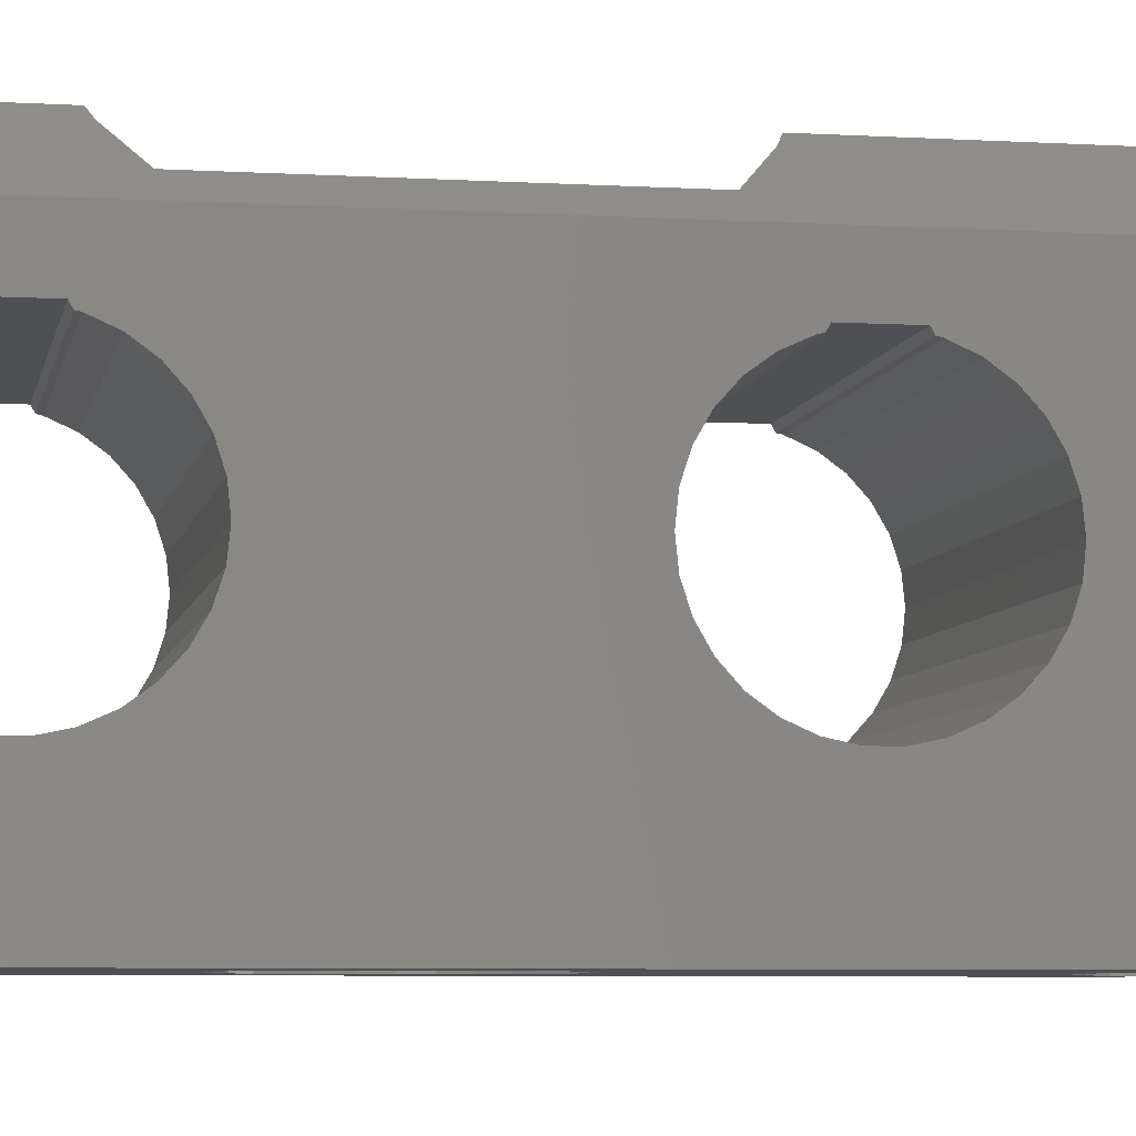
<metadata>
{"format":"stl","ext":"stl","renderer":"f3d","projection":"perspective","resolution":1024,"background":"white","views":[{"elev":-6.2,"azim":79.7,"up":"+Z"}]}
</metadata>
<code>
# stl→obj: 448 verts, 920 faces
v 7 35 18.8
v 7 24 16.8
v 7 35 16.8
v 7 16 16.8
v 7 24 5.8
v 7 2 18.8
v 7 2 16.8
v 7 31.37 5.8
v 7 35 0.8
v 7 35 5.8
v 7 30.56 5.63
v 7 29.44 5.63
v 7 28.63 5.8
v 7 16 5.8
v 7 2 0.8
v 7 9.366 5.8
v 7 8.564 5.63
v 7 7.436 5.63
v 7 6.634 5.8
v 7 2 5.8
v 7.2 28.63 5.8
v 7.2 24 5.8
v 7.2 35 5.8
v 7.2 31.37 5.8
v 7.2 16 5.8
v 7.2 9.366 5.8
v 7.2 6.634 5.8
v 7.2 2 5.8
v 7.2 35 0.8
v 7.2 30.56 5.63
v 7.2 29.44 5.63
v 7.2 24 16.8
v 7.2 2 0.8
v 7.2 8.564 5.63
v 7.2 7.436 5.63
v 7.2 35 18.8
v 7.2 35 16.8
v 7.2 16 16.8
v 7.2 2 18.8
v 7.2 2 16.8
v -7 35 18.8
v -7 24 16.8
v -7 35 16.8
v -7 16 16.8
v -7 24 5.8
v -7 2 18.8
v -7 2 16.8
v -7 31.37 5.8
v -7 35 0.8
v -7 35 5.8
v -7 30.56 5.63
v -7 29.44 5.63
v -7 28.63 5.8
v -7 16 5.8
v -7 2 0.8
v -7 9.366 5.8
v -7 8.564 5.63
v -7 7.436 5.63
v -7 6.634 5.8
v -7 2 5.8
v -6.8 28.63 5.8
v -6.8 24 5.8
v -6.8 35 5.8
v -6.8 31.37 5.8
v -6.8 16 5.8
v -6.8 9.366 5.8
v -6.8 6.634 5.8
v -6.8 2 5.8
v -6.8 35 0.8
v -6.8 30.56 5.63
v -6.8 29.44 5.63
v -6.8 24 16.8
v -6.8 2 0.8
v -6.8 8.564 5.63
v -6.8 7.436 5.63
v -6.8 35 18.8
v -6.8 35 16.8
v -6.8 16 16.8
v -6.8 2 18.8
v -6.8 2 16.8
v 0 38 9.5
v -1.663 38.17 8.477e-15
v -1.663 38.17 9.5
v 0 38 8.438e-15
v -3.254 38.69 9.5
v -4.702 39.53 8.777e-15
v -4.702 39.53 9.5
v -3.254 38.69 8.591e-15
v -7.956 46.84 9.5
v -5.741 49 9.5
v -7.956 45.16 9.5
v -6.384 49 9.5
v -5.945 40.65 9.025e-15
v -5.945 40.65 9.5
v 5.945 40.65 9.025e-15
v 4.702 39.53 9.5
v 5.945 40.65 9.5
v 4.702 39.53 8.777e-15
v 1.663 38.17 8.477e-15
v 1.663 38.17 9.5
v 7.608 43.53 9.5
v 3.254 38.69 9.5
v 3.254 38.69 8.591e-15
v -5.172 49 9.5
v -7.608 43.53 9.5
v 3.994 45.7 9.5
v 4.177 46.56 9.5
v 3.637 44.9 9.5
v 3.121 44.19 9.5
v 2.469 43.6 9.5
v 1.708 43.16 9.5
v 0.8732 42.89 9.5
v -3.994 45.7 9.5
v -4.034 45.89 9.5
v -3.637 44.9 9.5
v -3.121 44.19 9.5
v -2.469 43.6 9.5
v -1.708 43.16 9.5
v -0.8732 42.89 9.5
v 0 42.8 9.5
v 4.177 46.62 9.5
v -3.707 49 9.5
v -3.682 49 9.5
v -3.714 48.93 9.5
v -6.783 41.8 9.281e-15
v -6.783 41.8 9.5
v 6.783 41.8 9.5
v 6.928 42 9.5
v -4.17 49 9.5
v -6.928 42 9.5
v -4.654 49 9.5
v -4.177 46.56 9.5
v -3.994 48.3 9.5
v -4.177 47.44 9.5
v 6.783 41.8 9.281e-15
v -7.63 48.37 9.5
v -7 49 9.5
v 7.956 46.84 9.5
v 7.956 45.16 9.5
v 4.177 47.44 9.5
v 7.63 48.37 9.5
v 7 49 9.5
v 3.994 48.3 9.5
v 3.682 49 9.5
v -9 47 9.5
v -9 41.8 9.5
v 9 41.8 9.5
v 9 47 9.5
v 9 4.387 6.987
v -9 3.631 7.826
v 9 3.631 7.826
v -9 4.387 6.987
v 9 2.718 9.877
v -9 2.6 11
v 9 2.6 11
v -9 2.718 9.877
v -9 13.4 11
v 9 13.28 12.12
v -9 13.28 12.12
v 9 13.4 11
v 9 9.669 5.864
v 9 8.564 5.63
v -9 9.669 5.864
v -9 8.564 5.63
v -9 6.331 16.14
v 9 6.544 16.18
v 9 6.331 16.14
v -9 6.544 16.18
v -9 11.61 6.987
v 9 12.37 7.826
v -9 12.37 7.826
v 9 11.61 6.987
v 9 10.7 6.323
v -9 10.7 6.323
v 9 2.718 12.12
v -9 3.067 13.2
v 9 3.067 13.2
v -9 2.718 12.12
v -9 3.631 14.17
v 9 3.631 14.17
v -9 7.436 5.63
v 9 7.436 5.63
v 9 6.331 5.864
v -9 6.331 5.864
v -9 12.93 8.804
v 9 13.28 9.877
v -9 13.28 9.877
v 9 12.93 8.804
v -9 4.387 15.01
v 9 4.387 15.01
v 9 3.067 8.804
v -9 3.067 8.804
v -9 10.7 15.68
v 9 11.61 15.01
v 9 10.7 15.68
v -9 11.61 15.01
v 9 5.3 6.323
v -9 5.3 6.323
v -9 12.37 14.17
v 9 12.37 14.17
v -9 12.93 13.2
v 9 12.93 13.2
v 9 5.3 15.68
v -9 5.3 15.68
v -9 9.456 16.18
v 9 9.669 16.14
v 9 9.456 16.18
v -9 9.669 16.14
v 9 26.39 6.987
v -9 25.63 7.826
v 9 25.63 7.826
v -9 26.39 6.987
v 9 24.72 9.877
v -9 24.6 11
v 9 24.6 11
v -9 24.72 9.877
v -9 35.4 11
v 9 35.28 12.12
v -9 35.28 12.12
v 9 35.4 11
v 9 31.67 5.864
v 9 30.56 5.63
v -9 31.67 5.864
v -9 30.56 5.63
v -9 28.33 16.14
v 9 28.54 16.18
v 9 28.33 16.14
v -9 28.54 16.18
v -9 33.61 6.987
v 9 34.37 7.826
v -9 34.37 7.826
v 9 33.61 6.987
v 9 32.7 6.323
v -9 32.7 6.323
v 9 24.72 12.12
v -9 25.07 13.2
v 9 25.07 13.2
v -9 24.72 12.12
v -9 25.63 14.17
v 9 25.63 14.17
v -9 29.44 5.63
v 9 29.44 5.63
v 9 28.33 5.864
v -9 28.33 5.864
v -9 34.93 8.804
v 9 35.28 9.877
v -9 35.28 9.877
v 9 34.93 8.804
v 9 34.93 13.2
v -9 34.93 13.2
v -9 26.39 15.01
v 9 26.39 15.01
v 9 25.07 8.804
v -9 25.07 8.804
v -9 32.7 15.68
v 9 33.61 15.01
v 9 32.7 15.68
v -9 33.61 15.01
v -9 27.3 15.68
v 9 27.3 15.68
v 9 27.3 6.323
v -9 27.3 6.323
v -9 31.67 16.14
v 9 31.67 16.14
v -9 34.37 14.17
v 9 34.37 14.17
v -9 31.46 16.18
v 9 31.46 16.18
v -0.02911 13.6 20
v -1.123 13.72 3.046e-15
v -1.123 13.72 20
v -0.1123 13.61 3.022e-15
v -9.289e-07 13.6 20
v -8.583e-07 13.6 3.02e-15
v -4.677 16.3 20
v -5.136 17.33 3.848e-15
v -5.136 17.33 20
v -4.677 16.3 3.619e-15
v -4.013 15.39 20
v -4.013 15.39 3.417e-15
v 1.123 13.72 3.046e-15
v 1.094 13.71 20
v 1.123 13.72 20
v 1.01 13.71 3.043e-15
v 1.123 24.28 5.392e-15
v 2.196 23.93 20
v 1.123 24.28 20
v 2.196 23.93 5.314e-15
v -2.196 14.07 3.123e-15
v -2.196 14.07 20
v 2.196 14.07 3.123e-15
v 2.196 14.07 20
v -5.37 19.56 20
v -5.136 20.67 4.589e-15
v -5.136 20.67 20
v -5.37 19.56 4.344e-15
v -3.174 14.63 20
v -3.174 14.63 3.249e-15
v 3.174 23.37 20
v 3.174 23.37 5.189e-15
v -4.677 21.7 4.818e-15
v -4.677 21.7 20
v -5.37 18.44 4.094e-15
v -5.37 18.44 20
v 4.013 15.39 3.417e-15
v 3.174 14.63 20
v 4.013 15.39 20
v 3.174 14.63 3.249e-15
v -8.583e-07 24.4 5.418e-15
v 1.094 24.29 20
v -9.289e-07 24.4 20
v 1.01 24.29 5.394e-15
v 5.37 18.44 4.094e-15
v 5.37 19.56 20
v 5.37 19.56 4.344e-15
v 5.37 18.44 20
v -0.02911 24.4 20
v -0.1123 24.39 5.415e-15
v 5.136 17.33 3.848e-15
v 5.136 17.33 20
v 4.013 22.61 20
v 4.013 22.61 5.021e-15
v 5.136 20.67 20
v 5.136 20.67 4.589e-15
v 4.677 21.7 20
v 4.677 21.7 4.818e-15
v -4.013 22.61 20
v -4.013 22.61 5.021e-15
v 4.677 16.3 3.619e-15
v 4.365 15.87 20
v 4.677 16.3 20
v -3.174 23.37 5.189e-15
v -3.174 23.37 20
v -1.123 24.28 20
v -1.123 24.28 5.392e-15
v -2.656 23.67 20
v -2.196 23.93 5.314e-15
v -2.196 23.93 20
v -9 6.7 16.45
v 9 9.3 16.45
v 9 6.7 16.45
v -9 9.3 16.45
v -9 28.7 16.45
v 9 28.7 16.45
v 9 31.3 16.45
v -9 31.3 16.45
v -1.83 8.192 22
v -2.287 8.24 20
v -2.287 8.24 22
v 0 8 20
v -1.907e-07 8 22
v -2.287 29.76 20
v -9.537e-07 30 22
v -2.287 29.76 22
v -9.537e-07 30 20
v 4.474 8.951 20
v 6 9.832 22
v 6.466 10.1 21.53
v 6.466 10.1 20
v 4.474 8.951 22
v 6.466 27.9 20
v 4.474 29.05 20
v -6.466 27.9 20
v -4.474 29.05 20
v -6 28.17 22
v -6.466 27.9 21.53
v -4.474 29.05 22
v -8 26.52 20
v -4.474 8.951 22
v -4.474 8.951 20
v -6 9.832 22
v -6.466 10.1 21.53
v -6.466 10.1 20
v 1.83 8.192 22
v 2.287 8.24 20
v 2.287 29.76 20
v -8 11.48 20
v 2.287 8.24 22
v 2.287 29.76 22
v 8 11.83 20
v 8 11.48 20
v 4.474 29.05 22
v 6 28.17 22
v 6.466 27.9 21.53
v 8 26.38 20
v 8 26.52 20
v 0 42.8 16
v -0.8732 42.89 19.25
v 0 42.8 19.25
v -0.8732 42.89 16
v -0.8732 42.89 12.5
v 0 42.8 12.5
v 0.8732 42.89 16
v 0.8732 42.89 19.25
v 0.8732 42.89 12.5
v -3.121 44.19 19.25
v -2.469 43.6 19.25
v 1.708 43.16 19.25
v 1.206 43 16
v 1.206 43 12.5
v -3.637 44.9 19.25
v -2.099 49 19.25
v -2.305 49 19.25
v -3.994 45.7 19.25
v -1.708 43.16 19.25
v 3.637 44.9 19.25
v 3.121 44.19 19.25
v -4.177 46.56 19.25
v -2.526 49 19.25
v -2.769 49 19.25
v -0.05435 49 19.25
v 4.177 46.56 19.25
v 3.994 45.7 19.25
v 4.177 47.44 19.25
v 3.994 48.3 19.25
v 3.682 49 19.25
v -1.206 43 12.5
v -1.206 43 16
v 2.469 43.6 19.25
v -4.177 47.44 19.25
v -3.043 49 19.25
v -3.682 49 19.25
v -3.362 49 19.25
v -3.994 48.3 19.25
v -9 43 12.5
v -9 43 16
v 9 43 16
v 9 43 12.5
v 9 41 12.5
v -9 41 12.5
v -9 41 16
v 9 41 16
v 9 41.8 9.281e-15
v -9 41.8 9.281e-15
v -9 47 19
v -6 47.5 22
v -7.25 48.75 20.75
v -9 -2 19
v -6 -2 22
v 6 47.5 22
v 9 47 19
v 7.25 48.75 20.75
v 9 -2 19
v 6 -2 22
v 7 49 20.5
v -7 49 20.5
v -9 -2 -4.441e-16
v 9 -2 -4.441e-16
f 1 2 3
f 2 4 5
f 1 4 2
f 6 4 1
f 4 6 7
f 8 9 10
f 11 9 8
f 12 9 11
f 13 9 12
f 5 9 13
f 14 5 4
f 14 9 5
f 15 14 16
f 15 16 17
f 15 17 18
f 15 19 20
f 19 15 18
f 14 15 9
f 5 21 22
f 21 5 13
f 8 23 24
f 23 8 10
f 16 25 26
f 25 16 14
f 20 27 28
f 27 20 19
f 29 24 23
f 29 30 24
f 29 31 30
f 29 21 31
f 29 22 21
f 22 25 32
f 29 25 22
f 33 25 29
f 25 33 26
f 26 33 34
f 34 33 35
f 33 27 35
f 27 33 28
f 32 36 37
f 38 32 25
f 38 36 32
f 39 38 40
f 38 39 36
f 9 33 29
f 33 9 15
f 33 20 28
f 20 33 15
f 9 23 10
f 23 9 29
f 41 42 43
f 42 44 45
f 41 44 42
f 46 44 41
f 44 46 47
f 48 49 50
f 51 49 48
f 52 49 51
f 53 49 52
f 45 49 53
f 54 45 44
f 54 49 45
f 55 54 56
f 55 56 57
f 55 57 58
f 55 59 60
f 59 55 58
f 54 55 49
f 45 61 62
f 61 45 53
f 48 63 64
f 63 48 50
f 56 65 66
f 65 56 54
f 60 67 68
f 67 60 59
f 69 64 63
f 69 70 64
f 69 71 70
f 69 61 71
f 69 62 61
f 62 65 72
f 69 65 62
f 73 65 69
f 65 73 66
f 66 73 74
f 74 73 75
f 73 67 75
f 67 73 68
f 72 76 77
f 78 72 65
f 78 76 72
f 79 78 80
f 78 79 76
f 49 63 50
f 63 49 69
f 49 73 69
f 73 49 55
f 73 60 68
f 60 73 55
f 3 32 37
f 32 3 2
f 4 40 38
f 40 4 7
f 5 32 2
f 32 5 22
f 25 4 38
f 4 25 14
f 43 72 77
f 72 43 42
f 44 80 78
f 80 44 47
f 45 72 42
f 72 45 62
f 65 44 78
f 44 65 54
f 6 36 39
f 36 6 1
f 40 6 39
f 6 40 7
f 3 36 1
f 36 3 37
f 46 76 79
f 76 46 41
f 43 76 41
f 76 43 77
f 80 46 79
f 46 80 47
f 81 82 83
f 82 81 84
f 85 86 87
f 86 85 88
f 89 90 91
f 90 89 92
f 87 93 94
f 93 87 86
f 95 96 97
f 96 95 98
f 99 81 100
f 81 99 84
f 101 85 87
f 101 96 102
f 101 83 85
f 98 102 96
f 102 98 103
f 91 104 105
f 104 91 90
f 101 106 107
f 101 108 106
f 101 109 108
f 101 110 109
f 101 111 110
f 101 112 111
f 87 112 101
f 113 87 114
f 115 87 113
f 116 87 115
f 117 87 116
f 118 87 117
f 119 87 118
f 120 87 119
f 112 87 120
f 101 107 121
f 122 123 124
f 94 125 126
f 125 94 93
f 101 100 81
f 101 81 83
f 83 88 85
f 88 83 82
f 127 101 128
f 101 127 97
f 101 97 96
f 101 102 100
f 126 129 94
f 130 129 126
f 129 130 131
f 114 94 132
f 94 114 87
f 129 124 133
f 124 129 122
f 134 129 133
f 132 94 134
f 134 94 129
f 105 131 130
f 131 105 104
f 95 127 135
f 127 95 97
f 103 100 102
f 100 103 99
f 92 136 137
f 136 92 89
f 121 138 139
f 121 139 101
f 140 138 121
f 138 140 141
f 141 140 142
f 143 142 140
f 142 143 144
f 145 91 146
f 105 146 91
f 130 146 105
f 146 130 126
f 89 145 136
f 91 145 89
f 147 139 148
f 147 101 139
f 147 128 101
f 128 147 127
f 138 148 139
f 148 138 141
f 149 150 151
f 150 149 152
f 153 154 155
f 154 153 156
f 157 158 159
f 158 157 160
f 161 26 162
f 161 16 26
f 16 66 17
f 161 66 16
f 163 66 161
f 66 163 56
f 164 56 163
f 56 164 57
f 162 26 34
f 17 66 74
f 165 166 167
f 166 165 168
f 169 170 171
f 170 169 172
f 169 173 172
f 173 169 174
f 175 176 177
f 176 175 178
f 177 179 180
f 179 177 176
f 58 181 59
f 18 75 19
f 27 182 35
f 182 27 183
f 19 183 27
f 67 19 75
f 19 67 183
f 184 67 59
f 67 184 183
f 184 59 181
f 185 186 187
f 186 185 188
f 171 188 185
f 188 171 170
f 187 160 157
f 160 187 186
f 174 161 173
f 161 174 163
f 180 189 190
f 189 180 179
f 164 58 57
f 58 164 181
f 34 182 162
f 182 34 35
f 74 18 17
f 18 74 75
f 191 156 153
f 156 191 192
f 193 194 195
f 194 193 196
f 155 178 175
f 178 155 154
f 184 197 183
f 197 184 198
f 151 192 191
f 192 151 150
f 198 149 197
f 149 198 152
f 199 194 196
f 194 199 200
f 201 200 199
f 200 201 202
f 159 202 201
f 202 159 158
f 189 203 190
f 203 189 204
f 204 167 203
f 167 204 165
f 205 206 207
f 206 205 208
f 208 195 206
f 195 208 193
f 209 210 211
f 210 209 212
f 213 214 215
f 214 213 216
f 217 218 219
f 218 217 220
f 221 24 222
f 221 8 24
f 8 64 11
f 221 64 8
f 223 64 221
f 64 223 48
f 224 48 223
f 48 224 51
f 222 24 30
f 11 64 70
f 225 226 227
f 226 225 228
f 229 230 231
f 230 229 232
f 229 233 232
f 233 229 234
f 235 236 237
f 236 235 238
f 215 238 235
f 238 215 214
f 237 239 240
f 239 237 236
f 52 241 53
f 12 71 13
f 21 242 31
f 242 21 243
f 13 243 21
f 61 13 71
f 13 61 243
f 244 61 53
f 61 244 243
f 244 53 241
f 245 246 247
f 246 245 248
f 231 248 245
f 248 231 230
f 247 220 217
f 220 247 246
f 234 221 233
f 221 234 223
f 219 249 250
f 249 219 218
f 240 251 252
f 251 240 239
f 224 52 51
f 52 224 241
f 30 242 222
f 242 30 31
f 70 12 11
f 12 70 71
f 253 216 213
f 216 253 254
f 255 256 257
f 256 255 258
f 259 227 260
f 227 259 225
f 244 261 243
f 261 244 262
f 211 254 253
f 254 211 210
f 262 209 261
f 209 262 212
f 263 257 264
f 257 263 255
f 265 256 258
f 256 265 266
f 250 266 265
f 266 250 249
f 251 260 252
f 260 251 259
f 267 264 268
f 264 267 263
f 269 270 271
f 270 269 272
f 273 272 269
f 272 273 274
f 275 276 277
f 276 275 278
f 279 278 275
f 278 279 280
f 281 282 283
f 282 281 284
f 285 286 287
f 286 285 288
f 284 273 282
f 273 284 274
f 271 289 290
f 289 271 270
f 291 283 292
f 283 291 281
f 293 294 295
f 294 293 296
f 297 280 279
f 280 297 298
f 288 299 286
f 299 288 300
f 295 301 302
f 301 295 294
f 293 303 296
f 303 293 304
f 277 303 304
f 303 277 276
f 305 306 307
f 306 305 308
f 309 310 311
f 310 309 312
f 313 314 315
f 314 313 316
f 317 309 311
f 309 317 318
f 308 292 306
f 292 308 291
f 319 316 313
f 316 319 320
f 290 298 297
f 298 290 289
f 300 321 299
f 321 300 322
f 312 287 310
f 287 312 285
f 315 323 324
f 323 315 314
f 324 325 326
f 325 324 323
f 327 301 328
f 301 327 302
f 329 330 331
f 305 330 329
f 330 305 307
f 327 332 333
f 332 327 328
f 334 318 317
f 318 334 335
f 332 336 333
f 336 337 338
f 336 332 337
f 326 321 322
f 321 326 325
f 338 335 334
f 335 338 337
f 329 320 319
f 320 329 331
f 339 340 341
f 340 339 342
f 205 340 342
f 340 205 207
f 166 339 341
f 339 166 168
f 226 343 344
f 343 226 228
f 343 345 344
f 345 343 346
f 267 345 346
f 345 267 268
f 347 348 349
f 350 347 351
f 347 350 348
f 352 353 354
f 353 352 355
f 356 357 358
f 356 358 359
f 357 356 360
f 361 362 363
f 355 352 363
f 364 365 366
f 365 364 367
f 364 366 363
f 363 366 368
f 348 369 349
f 369 348 370
f 370 371 369
f 371 370 372
f 372 370 373
f 350 374 375
f 374 350 351
f 362 376 363
f 372 373 377
f 378 375 374
f 356 378 360
f 378 356 375
f 355 379 353
f 379 355 376
f 295 368 293
f 302 368 295
f 327 368 302
f 333 368 327
f 368 333 363
f 363 333 336
f 380 359 381
f 306 359 380
f 307 380 330
f 306 380 307
f 359 306 356
f 292 356 306
f 356 292 375
f 283 375 292
f 282 375 283
f 282 350 375
f 273 350 282
f 269 350 273
f 271 350 269
f 348 271 290
f 271 348 350
f 370 290 297
f 377 297 279
f 290 370 348
f 377 279 275
f 377 275 277
f 377 277 304
f 293 368 304
f 377 304 368
f 297 377 373
f 297 373 370
f 376 382 379
f 382 376 362
f 381 359 358
f 364 354 367
f 354 364 352
f 362 383 382
f 383 362 384
f 384 362 361
f 385 323 314
f 385 325 323
f 385 321 325
f 385 299 321
f 385 286 299
f 385 287 286
f 385 310 287
f 385 311 310
f 363 311 385
f 311 363 317
f 338 363 336
f 334 363 338
f 317 363 334
f 314 380 385
f 316 380 314
f 320 380 316
f 331 380 320
f 380 331 330
f 352 364 363
f 376 355 363
f 361 386 384
f 361 385 386
f 385 361 363
f 387 388 389
f 388 387 390
f 120 391 392
f 391 120 119
f 393 389 394
f 389 393 387
f 112 392 395
f 392 112 120
f 117 396 397
f 396 117 116
f 398 399 394
f 111 399 398
f 399 111 400
f 112 400 111
f 400 112 395
f 394 399 393
f 401 402 396
f 402 401 403
f 404 115 113
f 115 404 401
f 118 397 405
f 397 118 117
f 109 406 108
f 406 109 407
f 408 409 404
f 409 408 410
f 406 397 396
f 411 412 413
f 412 411 414
f 414 411 415
f 411 413 406
f 415 411 416
f 396 115 401
f 115 396 116
f 408 114 132
f 404 114 408
f 114 404 113
f 391 119 417
f 418 388 390
f 388 418 405
f 118 418 417
f 418 118 405
f 118 417 119
f 406 389 388
f 406 394 389
f 406 407 419
f 420 410 408
f 410 420 421
f 420 132 134
f 132 420 408
f 406 405 397
f 406 388 405
f 109 419 407
f 419 109 110
f 110 398 419
f 398 110 111
f 422 423 424
f 108 413 106
f 413 108 406
f 106 412 107
f 412 106 413
f 406 419 398
f 406 398 394
f 396 411 406
f 411 396 402
f 404 403 401
f 403 404 409
f 421 424 423
f 424 421 420
f 143 416 144
f 416 143 415
f 121 414 140
f 412 121 107
f 121 412 414
f 140 415 143
f 415 140 414
f 422 124 123
f 424 124 422
f 124 424 133
f 420 133 424
f 133 420 134
f 425 418 426
f 418 425 417
f 400 427 399
f 427 400 428
f 400 429 428
f 395 429 400
f 392 429 395
f 430 392 391
f 430 417 425
f 417 430 391
f 392 430 429
f 429 431 432
f 431 429 430
f 432 399 427
f 432 393 399
f 432 387 393
f 431 387 432
f 387 431 390
f 431 418 390
f 418 431 426
f 433 127 147
f 127 433 135
f 125 146 126
f 146 125 434
f 435 436 437
f 435 365 436
f 435 366 365
f 435 368 366
f 438 368 435
f 368 438 377
f 438 372 377
f 438 371 372
f 371 438 439
f 440 441 442
f 383 441 440
f 384 441 383
f 386 441 384
f 385 441 386
f 443 385 380
f 443 380 381
f 443 357 444
f 357 443 358
f 385 443 441
f 358 443 381
f 148 141 441
f 441 445 442
f 142 441 141
f 441 142 445
f 446 435 437
f 137 435 446
f 136 435 137
f 435 136 145
f 445 440 442
f 440 445 436
f 446 436 445
f 436 446 437
f 231 146 434
f 219 430 217
f 247 146 245
f 146 217 430
f 217 146 247
f 146 231 245
f 434 229 231
f 434 234 229
f 434 223 234
f 434 224 223
f 434 241 224
f 434 244 241
f 216 157 214
f 187 216 254
f 185 254 210
f 171 210 212
f 169 212 262
f 174 262 244
f 447 244 434
f 216 187 157
f 254 185 187
f 210 171 185
f 212 169 171
f 262 174 169
f 244 163 174
f 244 447 163
f 163 447 164
f 156 447 154
f 192 447 156
f 150 447 192
f 152 447 150
f 198 447 152
f 184 447 198
f 181 447 184
f 164 447 181
f 145 425 435
f 146 425 145
f 425 146 430
f 426 435 425
f 431 435 426
f 250 430 219
f 430 250 431
f 265 431 250
f 258 431 265
f 255 431 258
f 346 431 255
f 346 255 263
f 346 263 267
f 431 346 435
f 343 435 346
f 225 343 228
f 259 343 225
f 157 238 214
f 159 238 157
f 238 159 236
f 201 236 159
f 236 201 239
f 199 239 201
f 239 199 251
f 196 251 199
f 251 196 259
f 193 259 196
f 259 193 343
f 342 343 193
f 342 193 208
f 342 208 205
f 438 343 342
f 438 342 339
f 165 339 168
f 204 339 165
f 438 154 447
f 154 438 178
f 343 438 435
f 204 438 339
f 189 438 204
f 179 438 189
f 176 438 179
f 178 438 176
f 411 445 416
f 142 416 445
f 416 142 144
f 445 411 446
f 402 446 411
f 403 446 402
f 409 446 403
f 410 446 409
f 421 446 410
f 423 446 421
f 422 446 423
f 122 422 123
f 129 422 122
f 131 422 129
f 104 422 131
f 90 422 104
f 92 422 90
f 137 422 92
f 422 137 446
f 441 427 148
f 441 432 427
f 249 429 432
f 429 218 220
f 429 249 218
f 345 432 441
f 432 266 249
f 432 256 266
f 432 257 256
f 432 345 257
f 257 345 264
f 264 345 268
f 441 344 345
f 344 227 226
f 344 260 227
f 235 160 215
f 158 235 237
f 202 237 240
f 200 240 252
f 194 252 260
f 195 260 344
f 235 158 160
f 237 202 158
f 240 200 202
f 252 194 200
f 443 344 441
f 260 195 194
f 344 340 195
f 195 340 206
f 206 340 207
f 344 443 340
f 341 167 166
f 341 203 167
f 175 443 155
f 177 443 175
f 180 443 177
f 190 443 180
f 203 443 190
f 341 443 203
f 340 443 341
f 428 148 427
f 428 147 148
f 429 147 428
f 220 147 429
f 147 220 246
f 147 246 248
f 230 147 248
f 147 230 433
f 232 433 230
f 233 433 232
f 221 433 233
f 222 433 221
f 242 433 222
f 243 433 242
f 160 213 215
f 186 213 160
f 213 186 253
f 188 253 186
f 253 188 211
f 170 211 188
f 211 170 209
f 172 209 170
f 209 172 261
f 173 261 172
f 261 173 243
f 161 243 173
f 448 243 161
f 448 161 162
f 448 162 182
f 448 155 443
f 155 448 153
f 243 448 433
f 183 448 182
f 197 448 183
f 149 448 197
f 151 448 149
f 191 448 151
f 153 448 191
f 315 433 448
f 324 433 315
f 315 448 313
f 448 319 313
f 448 329 319
f 448 305 329
f 448 308 305
f 448 291 308
f 448 281 291
f 448 284 281
f 448 274 284
f 447 274 448
f 274 447 272
f 272 447 270
f 270 447 289
f 289 447 298
f 447 296 303
f 296 434 93
f 298 447 280
f 447 278 280
f 447 276 278
f 447 303 276
f 296 447 434
f 93 434 125
f 326 433 324
f 322 433 326
f 433 95 135
f 98 433 322
f 433 98 95
f 300 98 322
f 98 300 103
f 288 103 300
f 288 99 103
f 285 99 288
f 312 99 285
f 312 84 99
f 309 84 312
f 318 84 309
f 335 84 318
f 335 82 84
f 337 82 335
f 88 337 332
f 337 88 82
f 86 332 328
f 93 328 301
f 332 86 88
f 93 301 294
f 93 294 296
f 328 93 86
f 438 444 439
f 438 443 444
f 447 443 438
f 443 447 448
f 440 382 383
f 440 379 382
f 440 353 379
f 436 353 440
f 353 436 354
f 354 436 367
f 367 436 365
f 360 444 357
f 378 444 360
f 374 444 378
f 351 444 374
f 439 351 347
f 439 347 349
f 439 349 369
f 439 369 371
f 351 439 444

</code>
